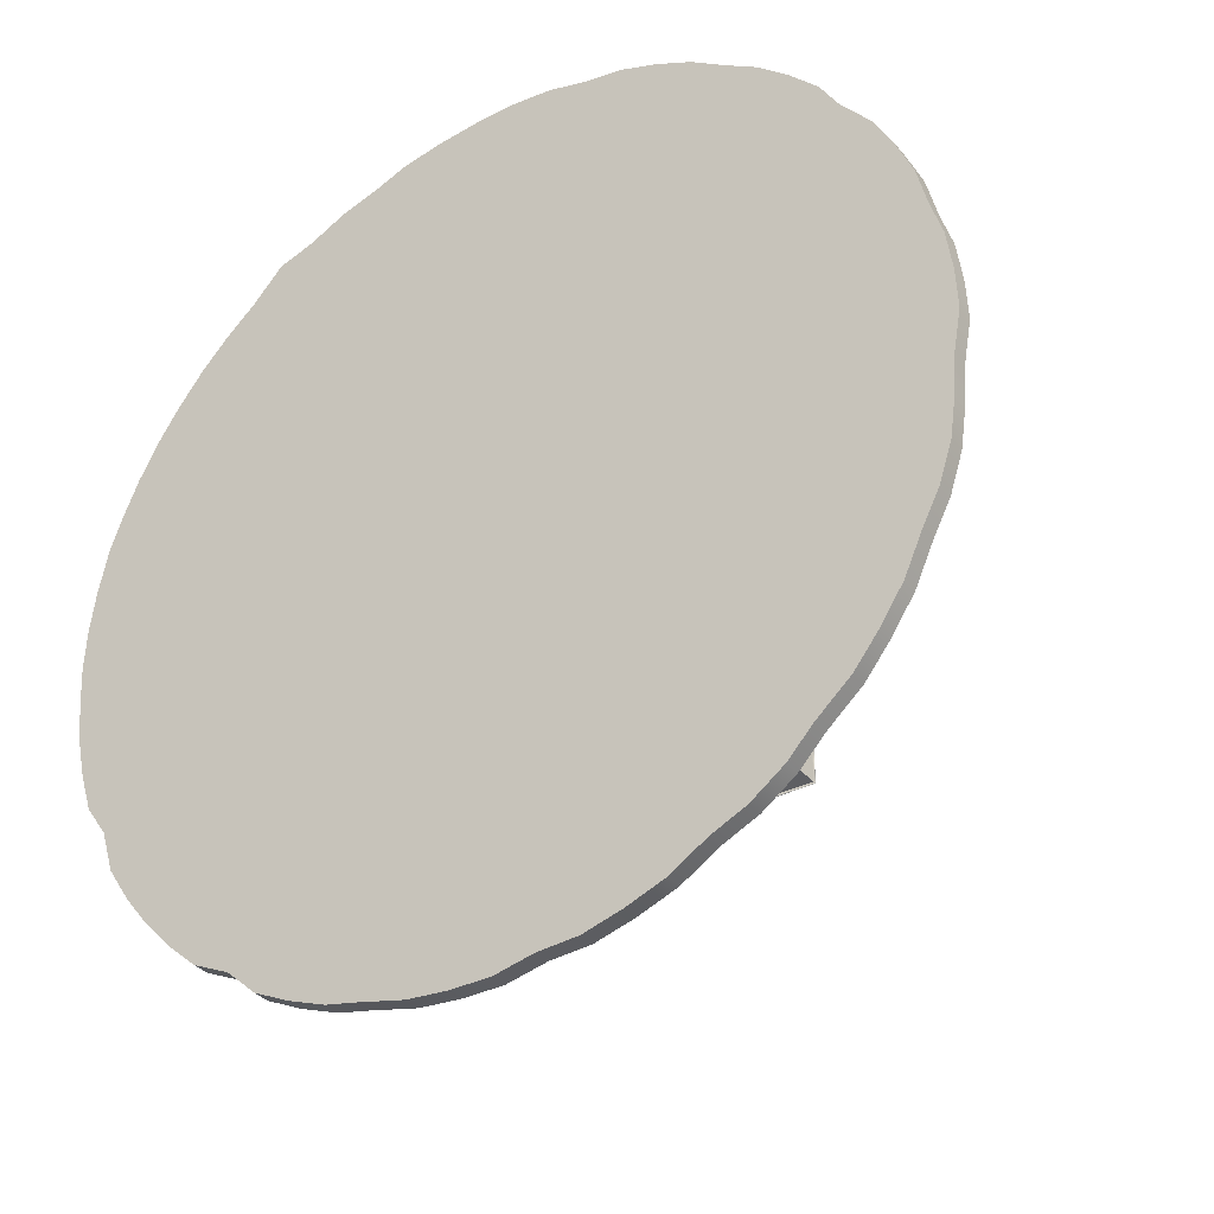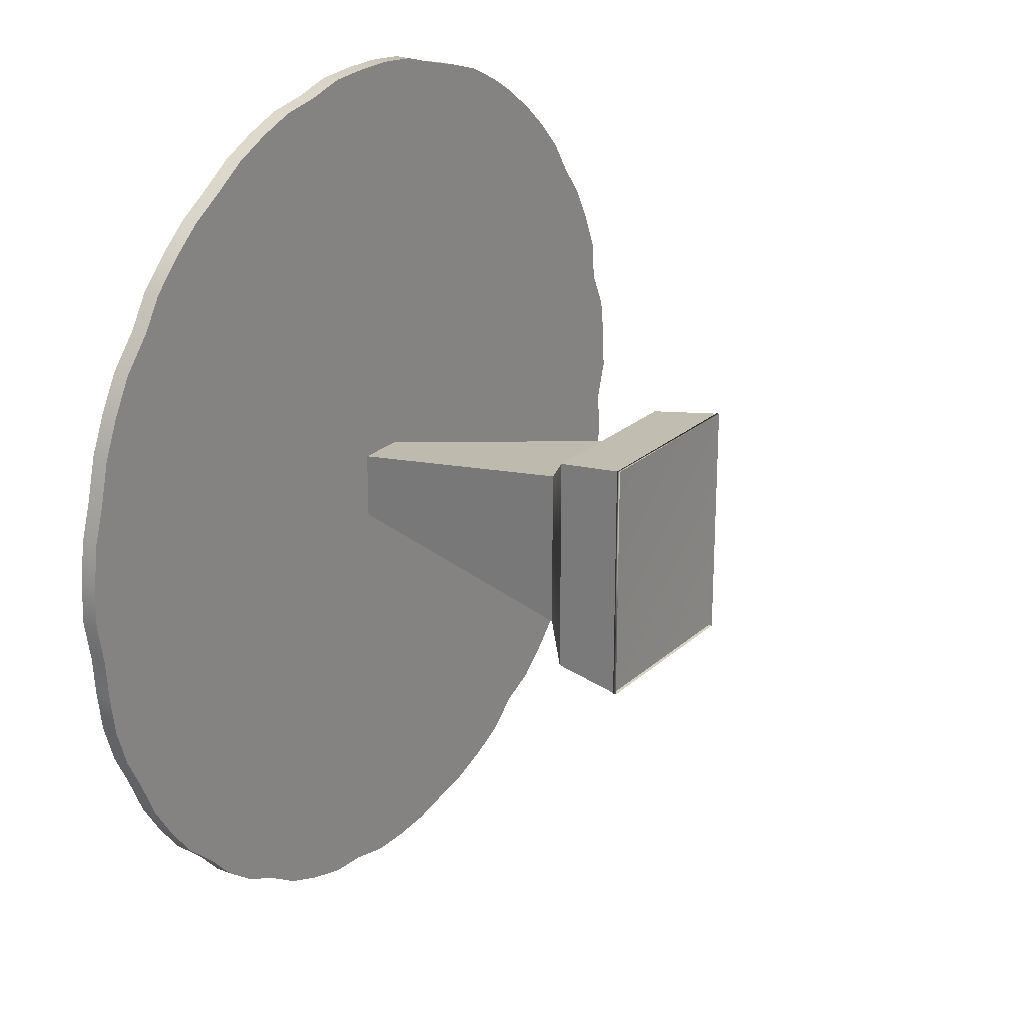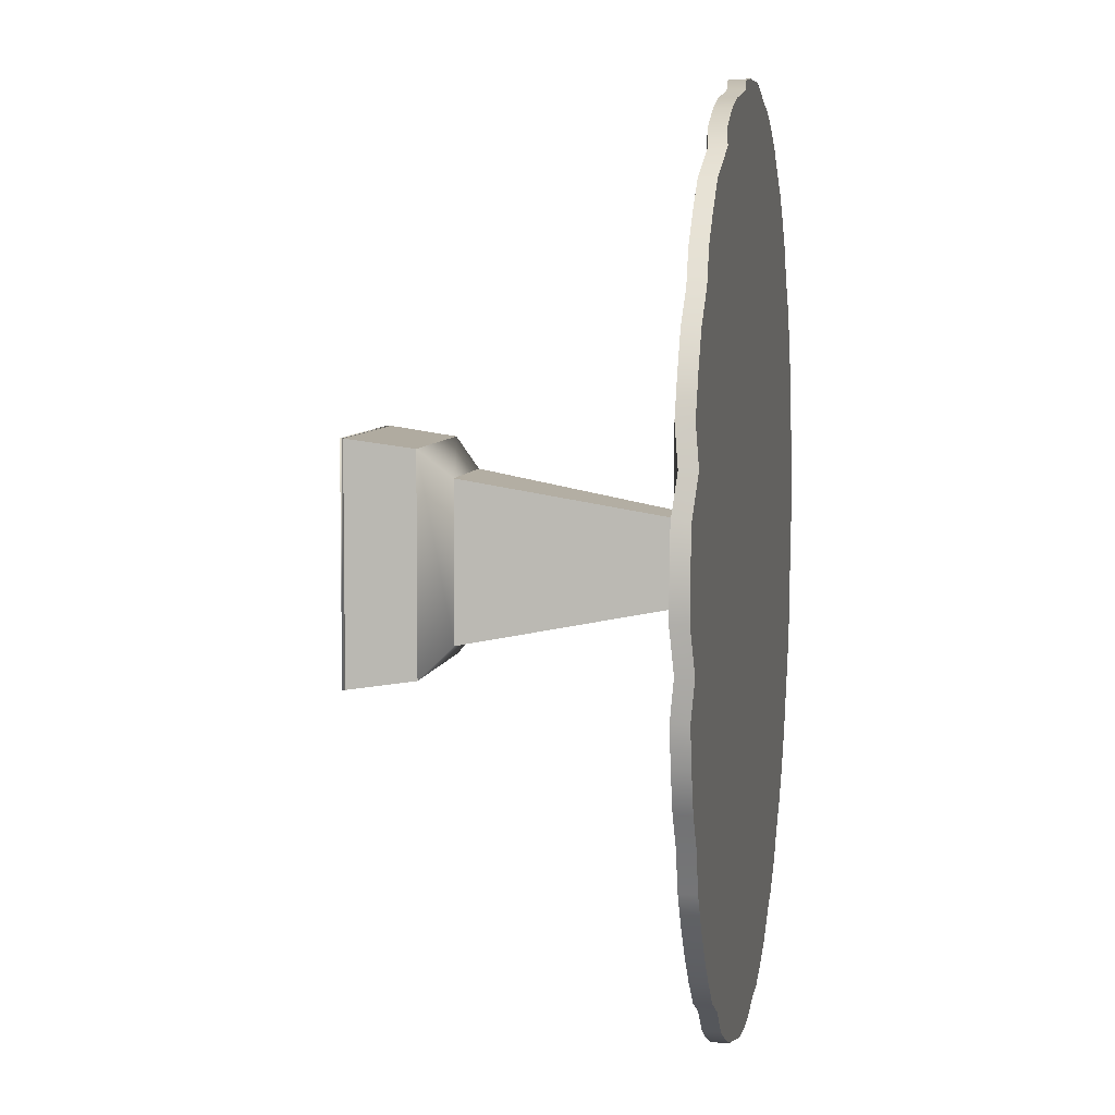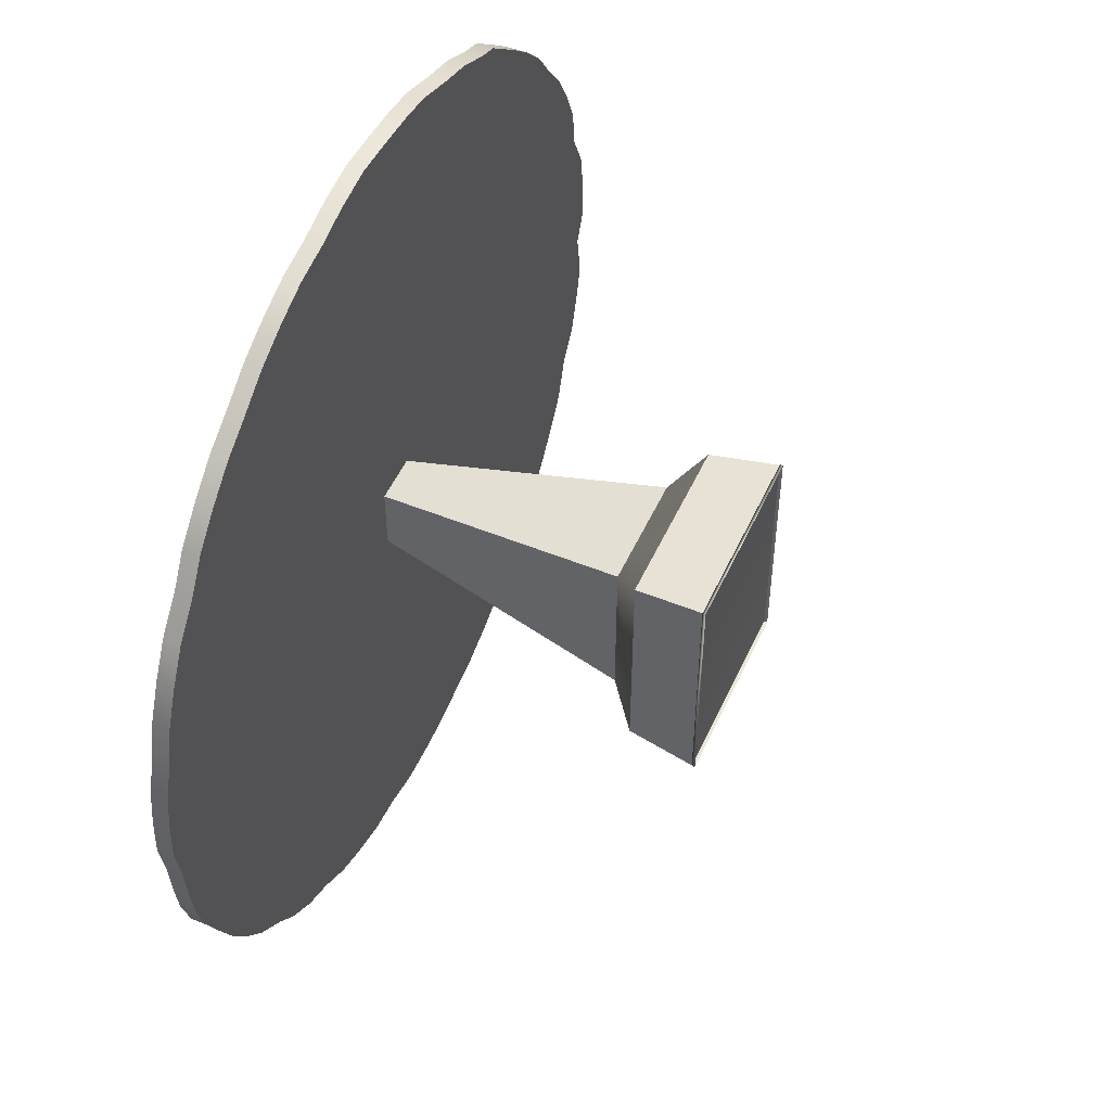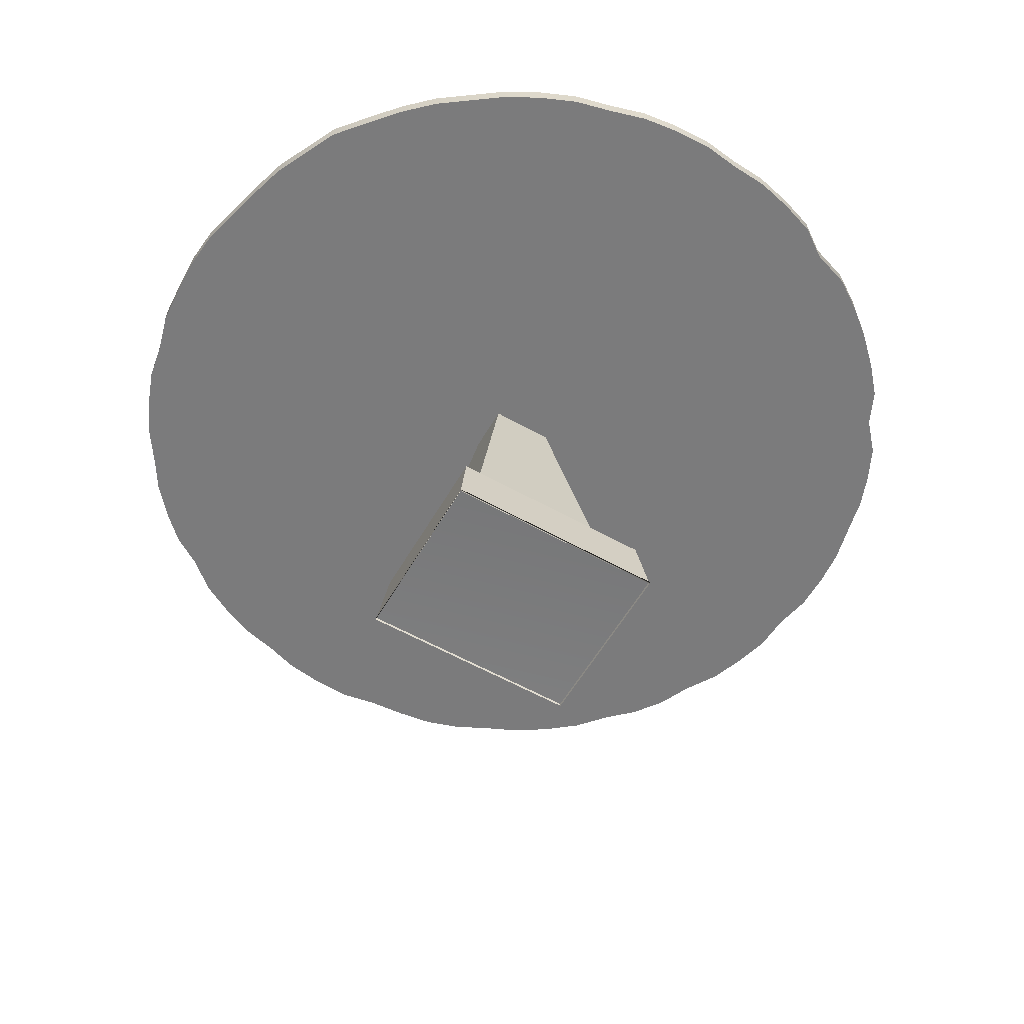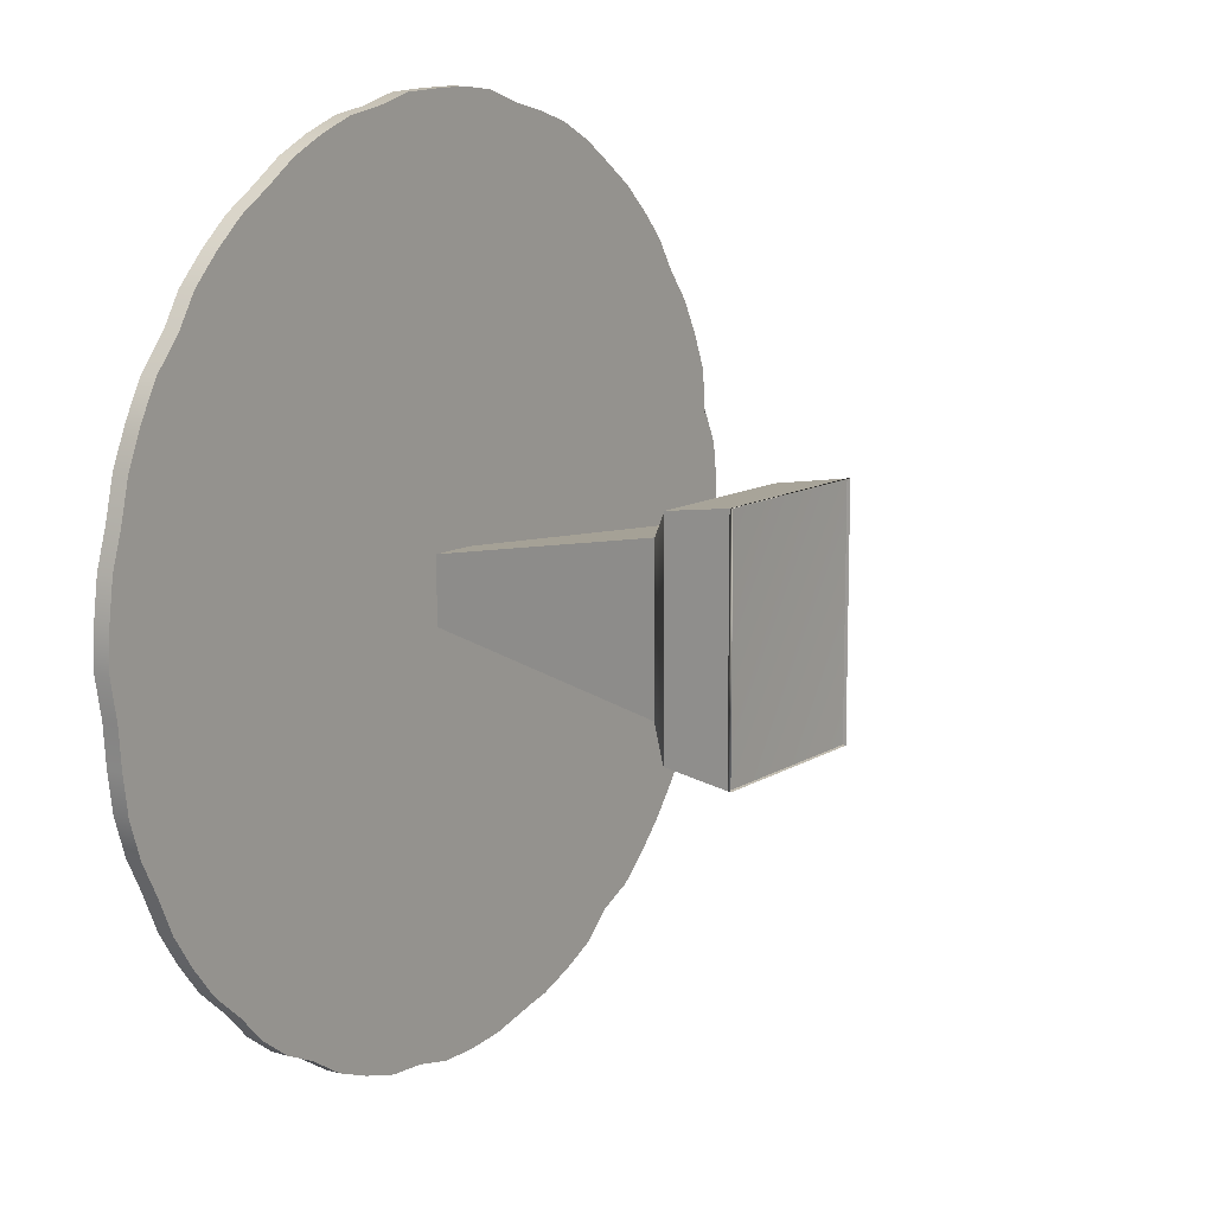
<metadata>
{"format":"obj","ext":"obj","renderer":"f3d","projection":"perspective","resolution":1024,"background":"white","views":[{"elev":-34.7,"azim":-146.1,"up":"+Z"},{"elev":22.7,"azim":-56.1,"up":"+Z"},{"elev":6.4,"azim":100.0,"up":"+Z"},{"elev":50.8,"azim":-66.0,"up":"+Z"},{"elev":-58.4,"azim":60.0,"up":"+Y"},{"elev":11.4,"azim":-55.8,"up":"+Z"}]}
</metadata>
<code>
g default
v 7.348 3.591 -0.6999
v 7.331 3.531 -1.33
v 7.182 3.531 -1.982
v 6.975 3.531 -2.618
v 6.618 3.531 -3.127
v 6.396 3.531 -3.821
v 6.027 3.531 -4.379
v 5.611 3.531 -4.902
v 5.149 3.531 -5.385
v 4.645 3.531 -5.825
v 4.031 3.531 -6.115
v 3.53 3.531 -6.561
v 2.928 3.531 -6.851
v 2.302 3.531 -7.086
v 1.889 3.531 -7.171
v 1 3.531 -7.383
v 0.3343 3.531 -7.443
v -0.3343 3.531 -7.443
v -1 3.531 -7.303
v -1.658 3.531 -7.264
v -2.302 3.531 -7.086
v -2.928 3.531 -6.851
v -3.53 3.531 -6.479
v -4.104 3.531 -6.218
v -4.645 3.531 -5.825
v -5.059 3.531 -5.385
v -5.611 3.531 -4.902
v -6.027 3.531 -4.379
v -6.396 3.531 -3.821
v -6.697 3.531 -3.158
v -6.975 3.531 -2.618
v -7.182 3.531 -1.982
v -7.275 3.531 -1.33
v -7.329 3.531 -0.6678
v -7.45 3.531 1e-06
v -7.42 3.531 0.6678
v -7.331 3.531 1.33
v -7.143 3.531 1.93
v -6.975 3.531 2.618
v -6.713 3.531 3.233
v -6.396 3.531 3.821
v -5.929 3.531 4.379
v -5.611 3.531 4.902
v -5.149 3.531 5.385
v -4.645 3.531 5.825
v -4.104 3.531 6.168
v -3.53 3.531 6.561
v -2.928 3.531 6.851
v -2.302 3.531 7.086
v -1.658 3.531 7.201
v -1 3.531 7.383
v -0.2705 3.564 7.422
v 0.3343 3.531 7.443
v 1 3.531 7.383
v 1.671 3.587 7.19
v 2.302 3.531 7.038
v 2.928 3.531 6.851
v 3.53 3.531 6.561
v 4.066 3.603 6.282
v 4.645 3.531 5.825
v 5.149 3.531 5.385
v 5.611 3.531 4.902
v 6.005 3.553 4.347
v 6.396 3.531 3.821
v 6.713 3.531 3.233
v 6.975 3.531 2.618
v 7.112 3.598 1.982
v 7.331 3.531 1.33
v 7.42 3.531 0.6678
v 7.45 3.531 0
v 7.348 3.869 -0.6999
v 7.331 3.809 -1.33
v 7.182 3.809 -1.982
v 6.975 3.809 -2.618
v 6.618 3.809 -3.127
v 6.396 3.809 -3.821
v 6.027 3.809 -4.379
v 5.611 3.809 -4.902
v 5.149 3.809 -5.385
v 4.645 3.809 -5.825
v 4.031 3.809 -6.115
v 3.53 3.809 -6.561
v 2.928 3.809 -6.851
v 2.302 3.809 -7.086
v 1.889 3.809 -7.171
v 1 3.809 -7.383
v 0.3343 3.809 -7.443
v -0.3343 3.809 -7.443
v -1 3.809 -7.303
v -1.658 3.809 -7.264
v -2.302 3.809 -7.086
v -2.928 3.809 -6.851
v -3.53 3.809 -6.479
v -4.104 3.809 -6.218
v -4.645 3.809 -5.825
v -5.059 3.809 -5.385
v -5.611 3.809 -4.902
v -6.027 3.809 -4.379
v -6.396 3.809 -3.821
v -6.697 3.809 -3.158
v -6.975 3.809 -2.618
v -7.182 3.809 -1.982
v -7.275 3.809 -1.33
v -7.329 3.809 -0.6678
v -7.45 3.809 1e-06
v -7.42 3.809 0.6678
v -7.331 3.809 1.33
v -7.143 3.809 1.93
v -6.975 3.809 2.618
v -6.713 3.809 3.233
v -6.396 3.809 3.821
v -5.929 3.809 4.379
v -5.611 3.809 4.902
v -5.149 3.809 5.385
v -4.645 3.809 5.825
v -4.104 3.809 6.168
v -3.53 3.809 6.561
v -2.928 3.809 6.851
v -2.302 3.809 7.086
v -1.658 3.809 7.201
v -1 3.809 7.383
v -0.2705 3.842 7.422
v 0.3343 3.809 7.443
v 1 3.809 7.383
v 1.671 3.865 7.19
v 2.302 3.809 7.038
v 2.928 3.809 6.851
v 3.53 3.809 6.561
v 4.066 3.881 6.282
v 4.645 3.809 5.825
v 5.149 3.809 5.385
v 5.611 3.809 4.902
v 6.005 3.831 4.347
v 6.396 3.809 3.821
v 6.713 3.809 3.233
v 6.975 3.809 2.618
v 7.112 3.876 1.982
v 7.331 3.809 1.33
v 7.42 3.809 0.6678
v 7.45 3.809 0
v -1.597 -2.326 1.966
v 1.597 -2.326 1.966
v -0.4116 3.568 0.5546
v 0.4116 3.568 0.5546
v -0.4116 3.568 -0.5546
v 0.4116 3.568 -0.5546
v -1.597 -2.326 -1.966
v 1.597 -2.326 -1.966
v 0.9788 -0.7178 1.319
v -0.9788 -0.7178 1.319
v -0.9788 -0.7178 -1.319
v 0.9788 -0.7178 -1.319
v -1.59 -2.376 1.97
v 1.59 -2.376 1.97
v 1.47 -1.197 1.808
v -1.47 -1.197 1.808
v -1.47 -1.197 -1.808
v 1.47 -1.197 -1.808
v 1.59 -2.376 -1.97
v -1.59 -2.376 -1.97
g pCylinder2
f 1 2 72 71
f 2 3 73 72
f 3 4 74 73
f 4 5 75 74
f 5 6 76 75
f 6 7 77 76
f 7 8 78 77
f 8 9 79 78
f 9 10 80 79
f 10 11 81 80
f 11 12 82 81
f 12 13 83 82
f 13 14 84 83
f 14 15 85 84
f 15 16 86 85
f 16 17 87 86
f 17 18 88 87
f 18 19 89 88
f 19 20 90 89
f 20 21 91 90
f 21 22 92 91
f 22 23 93 92
f 23 24 94 93
f 24 25 95 94
f 25 26 96 95
f 26 27 97 96
f 27 28 98 97
f 28 29 99 98
f 29 30 100 99
f 30 31 101 100
f 31 32 102 101
f 32 33 103 102
f 33 34 104 103
f 34 35 105 104
f 35 36 106 105
f 36 37 107 106
f 37 38 108 107
f 38 39 109 108
f 39 40 110 109
f 40 41 111 110
f 41 42 112 111
f 42 43 113 112
f 43 44 114 113
f 44 45 115 114
f 45 46 116 115
f 46 47 117 116
f 47 48 118 117
f 48 49 119 118
f 49 50 120 119
f 50 51 121 120
f 51 52 122 121
f 52 53 123 122
f 53 54 124 123
f 54 55 125 124
f 55 56 126 125
f 56 57 127 126
f 57 58 128 127
f 58 59 129 128
f 59 60 130 129
f 60 61 131 130
f 61 62 132 131
f 62 63 133 132
f 63 64 134 133
f 64 65 135 134
f 65 66 136 135
f 66 67 137 136
f 67 68 138 137
f 68 69 139 138
f 69 70 140 139
f 70 1 71 140
f 1 70 69 68 67 66 65 64 63 62 61 60 59 58 57 56 55 54 53 52 51 50 49 48 47 46 45 44 43 42 41 40 39 38 37 36 35 34 33 32 31 30 29 28 27 26 25 24 23 22 21 20 19 18 17 16 15 14 13 12 11 10 9 8 7 6 5 4 3 2
f 71 72 73 74 75 76 77 78 79 80 81 82 83 84 85 86 87 88 89 90 91 92 93 94 95 96 97 98 99 100 101 102 103 104 105 106 107 108 109 110 111 112 113 114 115 116 117 118 119 120 121 122 123 124 125 126 127 128 129 130 131 132 133 134 135 136 137 138 139 140
f 153 154 155 156
f 143 144 146 145
f 157 158 159 160
f 147 148 142 141
f 154 159 158 155
f 160 153 156 157
f 150 149 144 143
f 151 150 143 145
f 145 146 152 151
f 149 152 146 144
f 141 142 154 153
f 149 150 156 155
f 151 152 158 157
f 148 147 160 159
f 142 148 159 154
f 152 149 155 158
f 147 141 153 160
f 150 151 157 156

</code>
